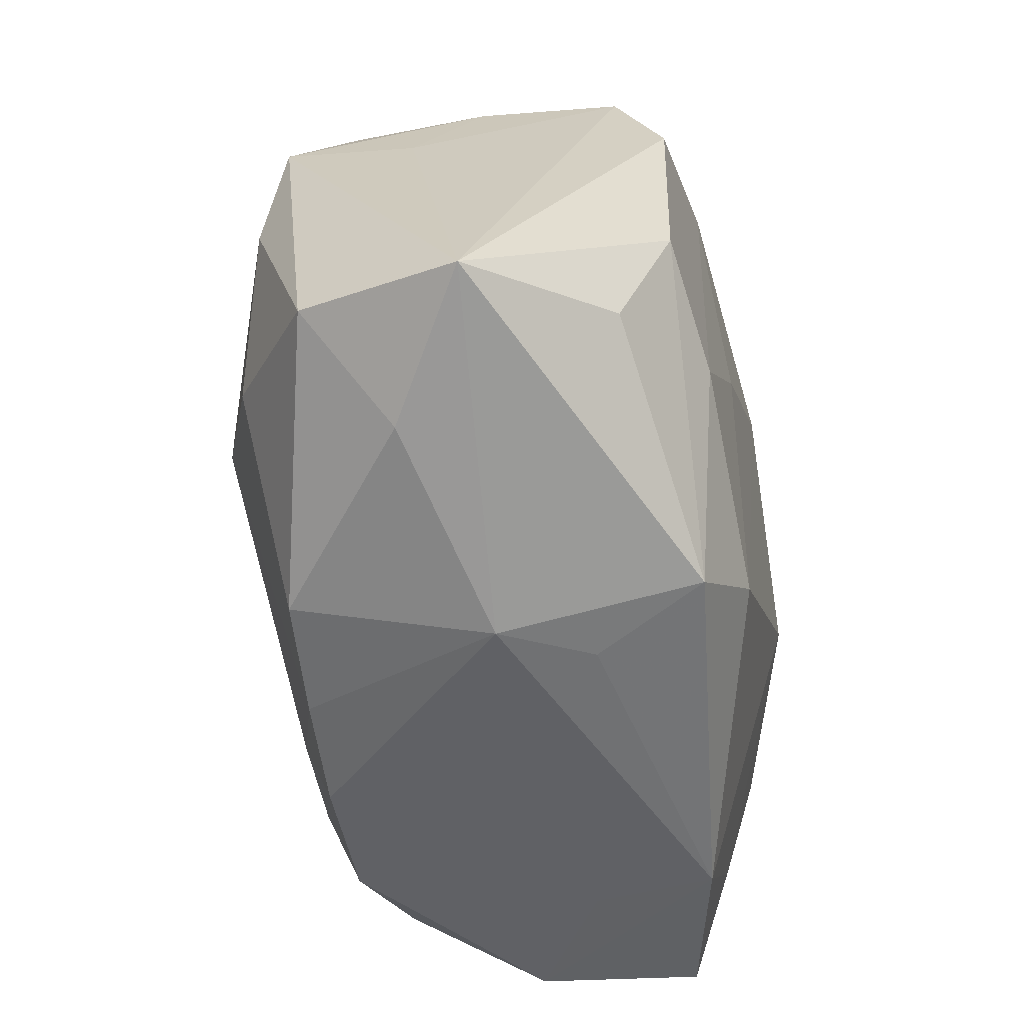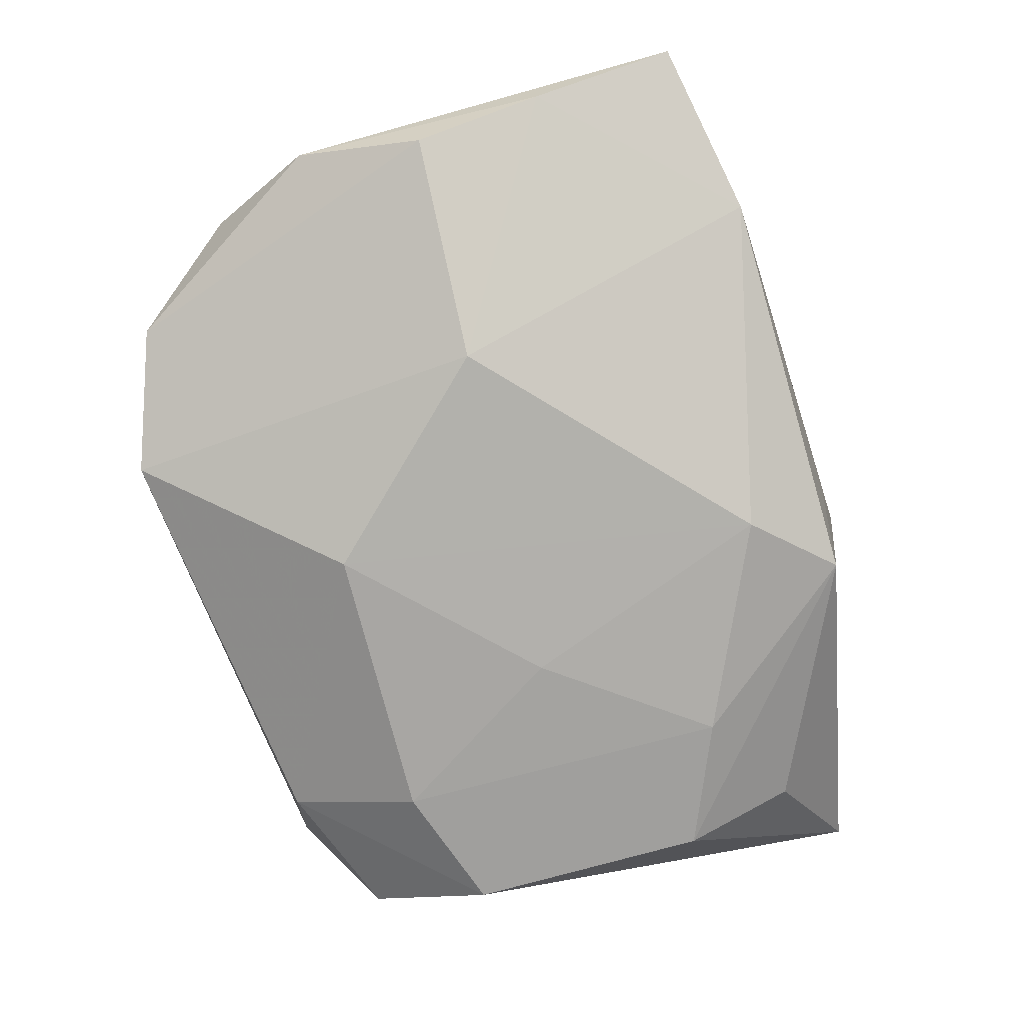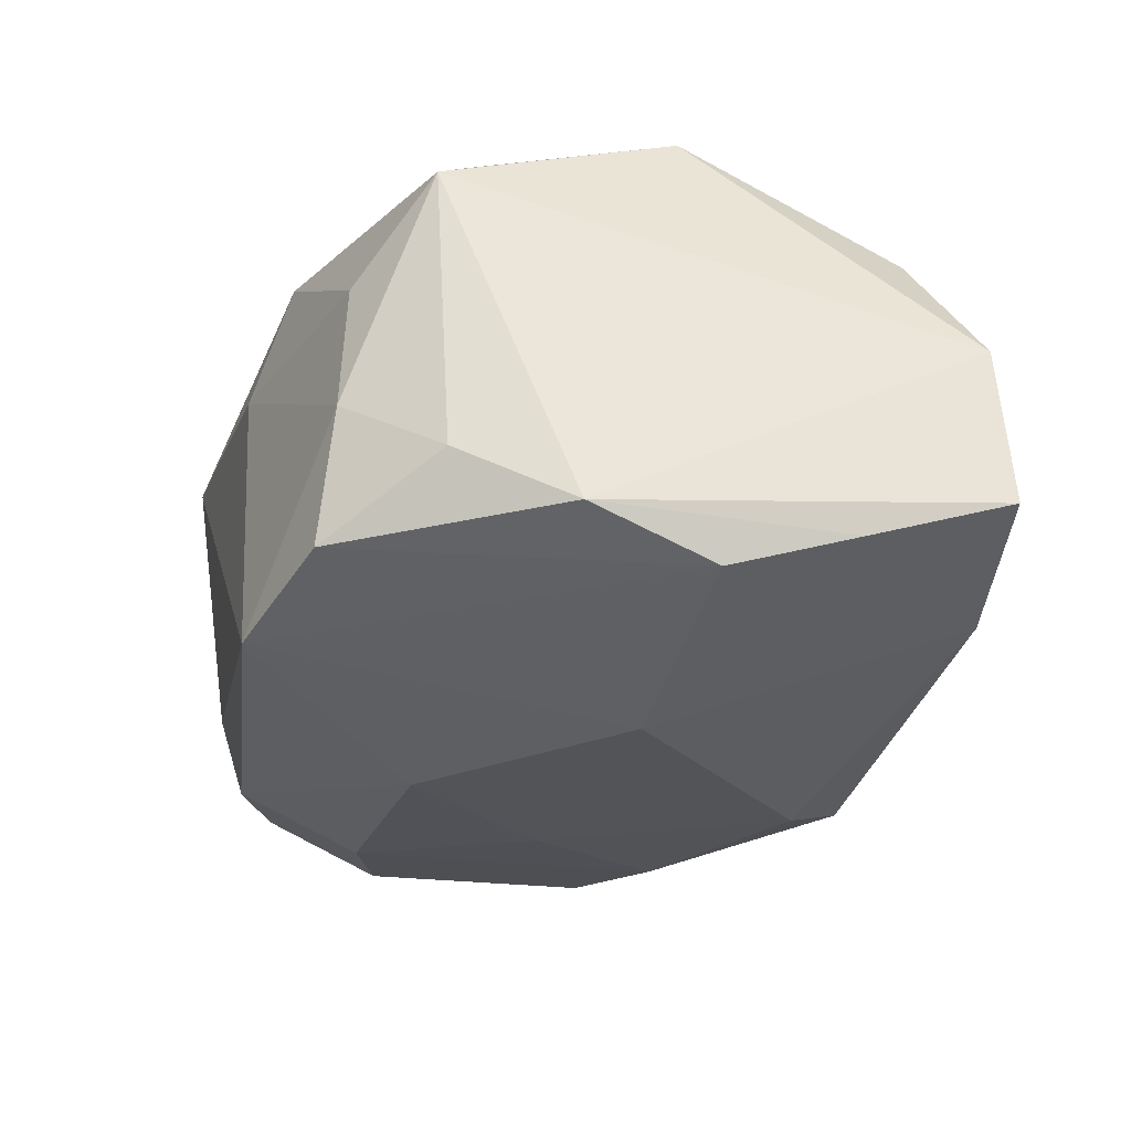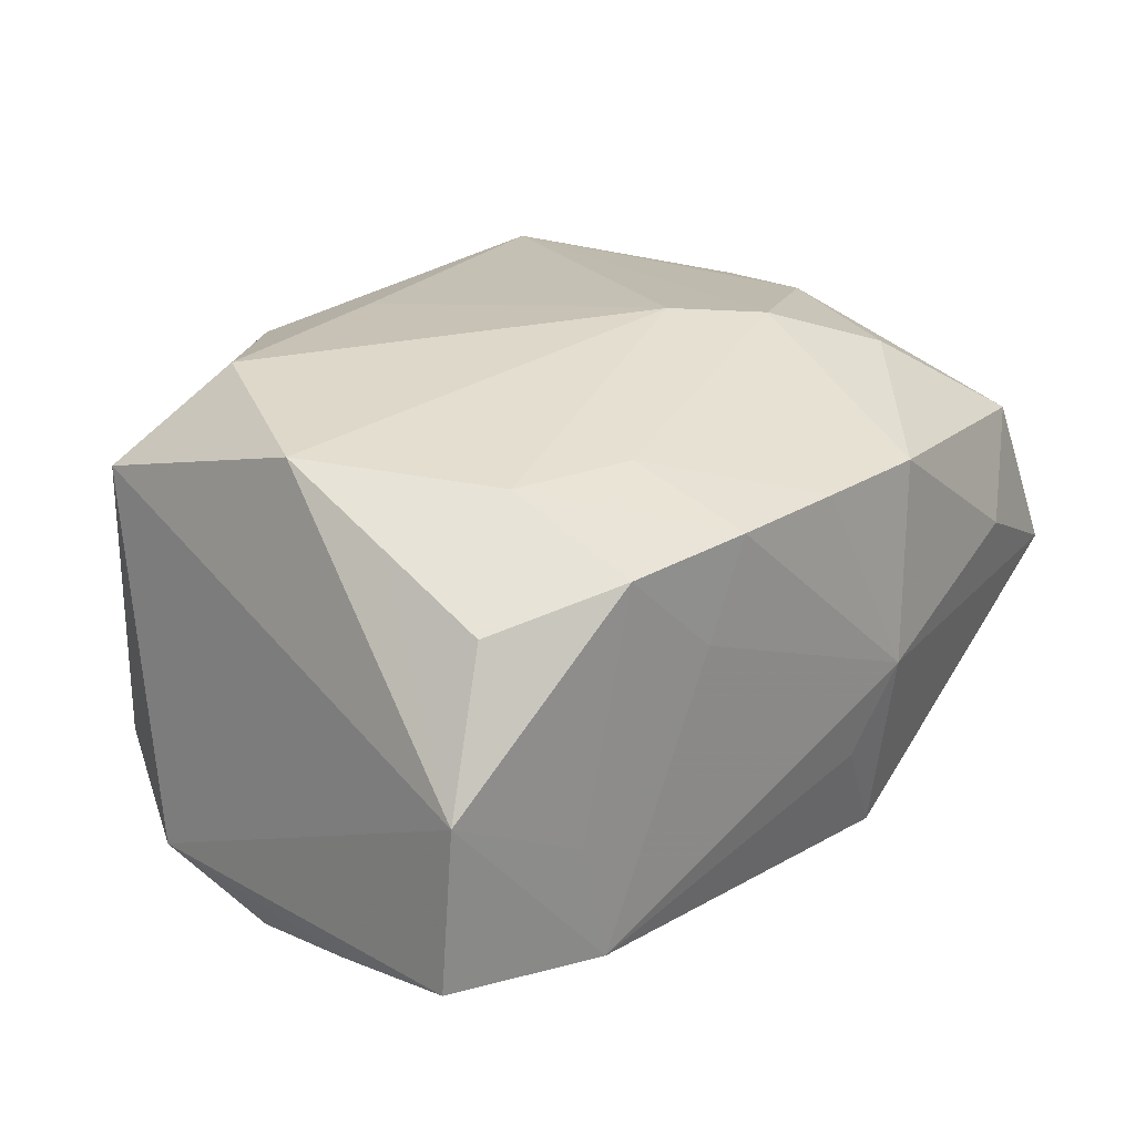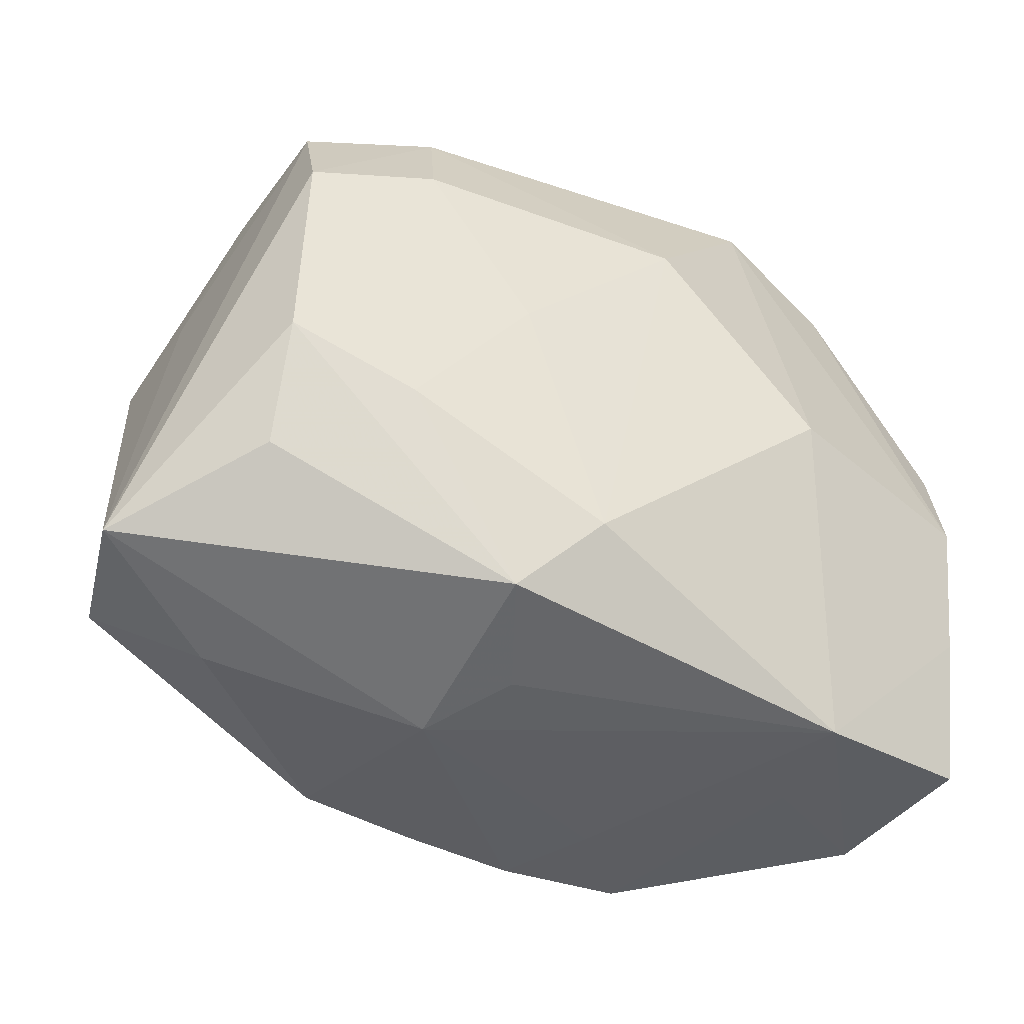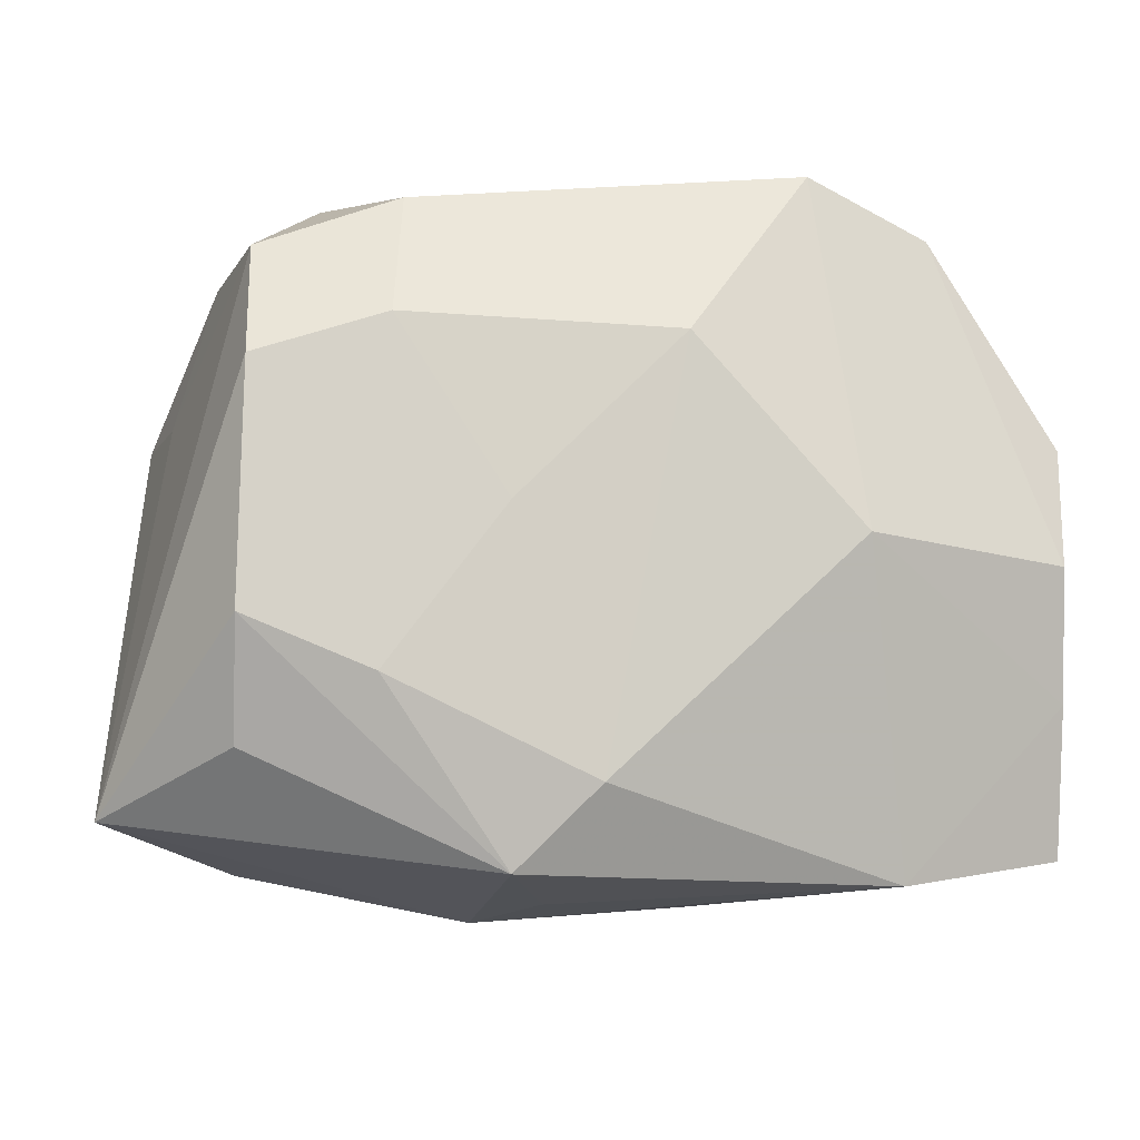
<metadata>
{"format":"obj","ext":"obj","renderer":"f3d","projection":"perspective","resolution":1024,"background":"white","views":[{"elev":-55.7,"azim":101.4,"up":"+Y"},{"elev":-78.5,"azim":-75.0,"up":"+Z"},{"elev":-26.0,"azim":-105.2,"up":"+Z"},{"elev":31.0,"azim":-45.9,"up":"+Z"},{"elev":-45.0,"azim":152.7,"up":"+Y"},{"elev":-13.1,"azim":166.4,"up":"+Y"}]}
</metadata>
<code>
v -0.02497 -0.03012 -0.01465
v 0.03347 -0.02029 -0.01599
v -0.03915 -0.02668 0.004651
v -0.03005 0.02781 -0.003799
v -0.04079 0.009854 -0.01539
v -0.02024 -0.02815 0.01973
v -0.007895 -0.02948 0.01956
v 0.03495 0.02295 -0.003735
v -0.01013 -0.01887 0.0233
v 0.02069 0.02742 -0.0192
v -0.04109 -0.02713 -0.01085
v 0.03512 0.02235 0.009475
v 0.0104 -0.004128 0.02568
v -0.01899 -0.001215 -0.02485
v -0.02176 -0.01619 0.02411
v 0.03804 0.0115 0.002584
v -0.002915 0.01532 -0.02569
v -0.04028 -0.01367 -0.01524
v -0.03275 -0.001135 0.02568
v -0.03178 -0.02245 0.01703
v -0.03485 0.02096 0.01733
v 0.02812 0.03262 0.01653
v 0.01216 -0.0001196 -0.02435
v -0.03927 -0.001858 -0.01895
v -0.005441 0.0322 0.009345
v 0.01073 -0.03278 -0.0004121
v 0.04382 -0.02529 -0.003942
v 0.03633 0.001192 0.01761
v 0.01095 -0.03046 -0.01932
v 0.005874 -0.03181 -0.008712
v 0.02277 -0.01471 -0.02272
v -0.03228 -0.0117 0.0214
v 0.02884 -0.01504 0.01967
v 0.003962 -0.02315 -0.02299
v 0.02226 0.0156 -0.02364
v -0.0101 0.02922 0.01923
v 0.03347 0.02269 -0.01723
v -0.02668 -0.02905 -0.002995
v -0.003216 0.02169 0.02241
v -0.02472 0.01582 0.02568
v 0.01892 -0.009088 0.02402
v 0.01461 -0.02952 0.01774
v 0.03411 0.01162 -0.02183
v 0.04022 -0.02215 0.01092
v 0.003223 -0.02968 0.01878
v 0.02664 0.02909 -0.009527
v -0.02744 0.02679 0.009074
v -0.01579 0.03262 -0.01954
v 0.03098 -0.02865 0.004216
v -0.01239 -0.02983 0.01078
v 0.03906 0.01255 0.01493
v -0.02836 0.02882 -0.01608
v -0.03632 0.01981 -0.009655
v 0.03427 -0.01006 -0.02121
f 42 49 44
f 26 49 42
f 14 17 34
f 48 17 14
f 26 7 50
f 3 19 21
f 3 5 11
f 21 5 3
f 33 42 44
f 13 22 39
f 39 22 36
f 48 22 46
f 46 22 37
f 25 22 48
f 36 22 25
f 45 7 26
f 26 42 45
f 48 46 10
f 10 46 37
f 10 17 48
f 35 17 10
f 30 29 26
f 34 29 1
f 1 14 34
f 29 30 1
f 1 3 11
f 38 3 1
f 1 30 26
f 26 50 1
f 1 50 38
f 27 49 26
f 26 29 27
f 44 49 27
f 27 51 44
f 31 29 34
f 53 5 21
f 53 52 5
f 21 36 47
f 36 25 47
f 5 52 24
f 24 52 48
f 48 14 24
f 40 36 21
f 21 19 40
f 40 39 36
f 40 19 13
f 13 39 40
f 13 19 15
f 20 3 6
f 7 15 6
f 6 50 7
f 6 15 19
f 38 50 6
f 6 3 38
f 32 3 20
f 19 3 32
f 20 6 32
f 32 6 19
f 37 22 8
f 28 33 44
f 44 51 28
f 28 51 22
f 16 27 37
f 51 27 16
f 37 8 16
f 16 8 51
f 23 17 35
f 35 31 23
f 34 17 23
f 23 31 34
f 2 27 29
f 43 31 35
f 43 10 37
f 35 10 43
f 37 27 43
f 4 53 21
f 52 53 4
f 21 47 4
f 48 52 4
f 4 25 48
f 4 47 25
f 11 5 18
f 5 24 18
f 18 1 11
f 14 1 18
f 18 24 14
f 9 15 7
f 7 45 9
f 13 15 9
f 22 51 12
f 12 8 22
f 51 8 12
f 33 28 41
f 42 33 41
f 41 22 13
f 41 28 22
f 13 9 41
f 41 45 42
f 41 9 45
f 29 31 54
f 54 2 29
f 31 43 54
f 27 2 54
f 54 43 27

</code>
